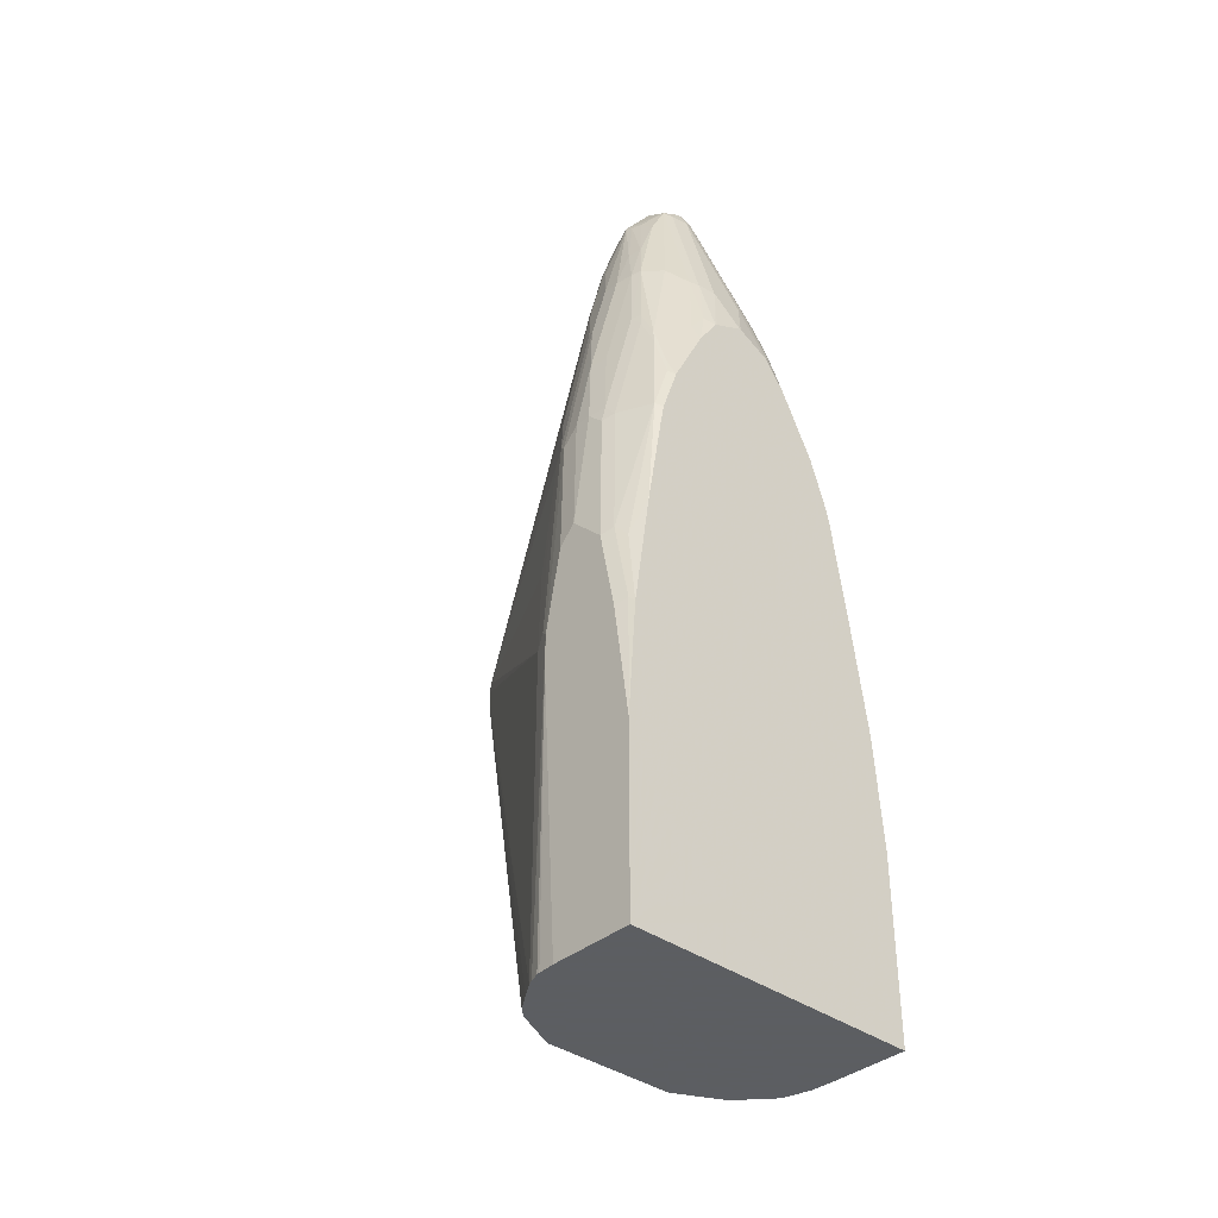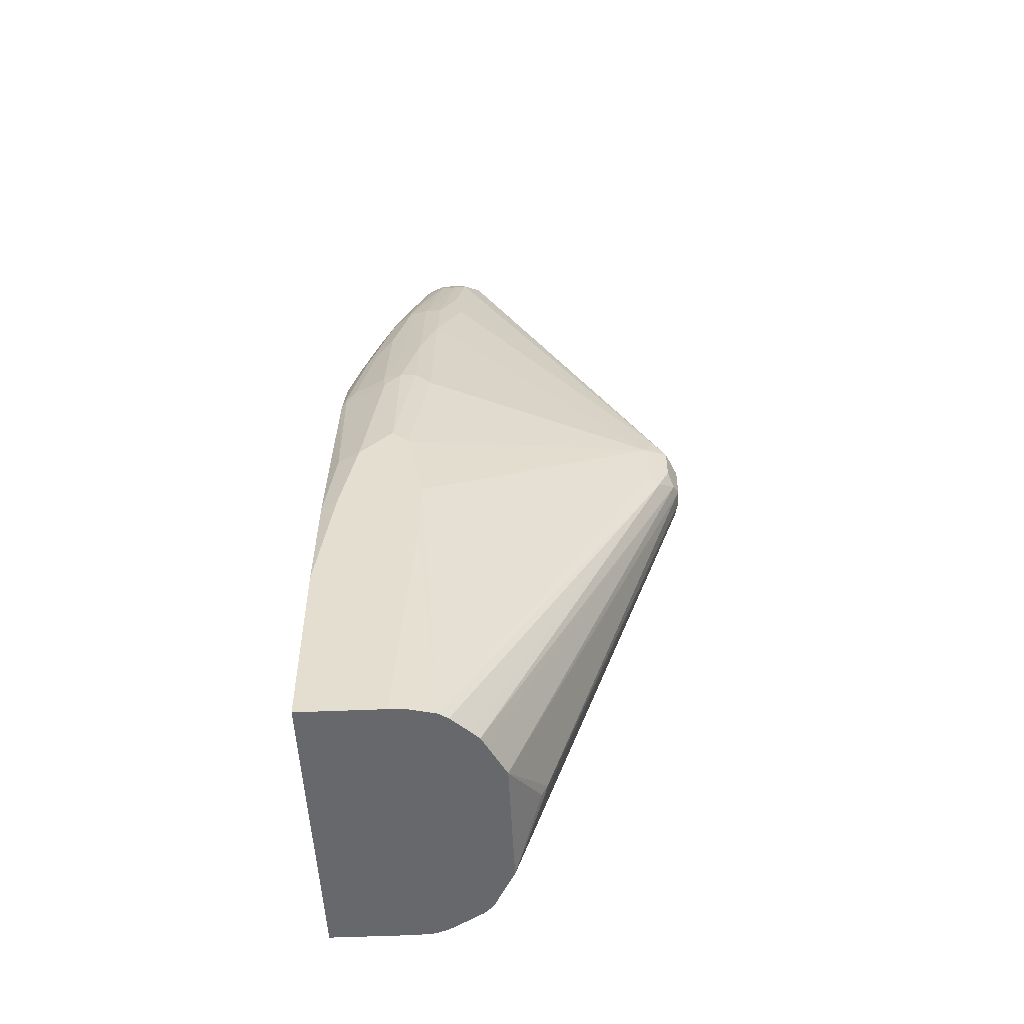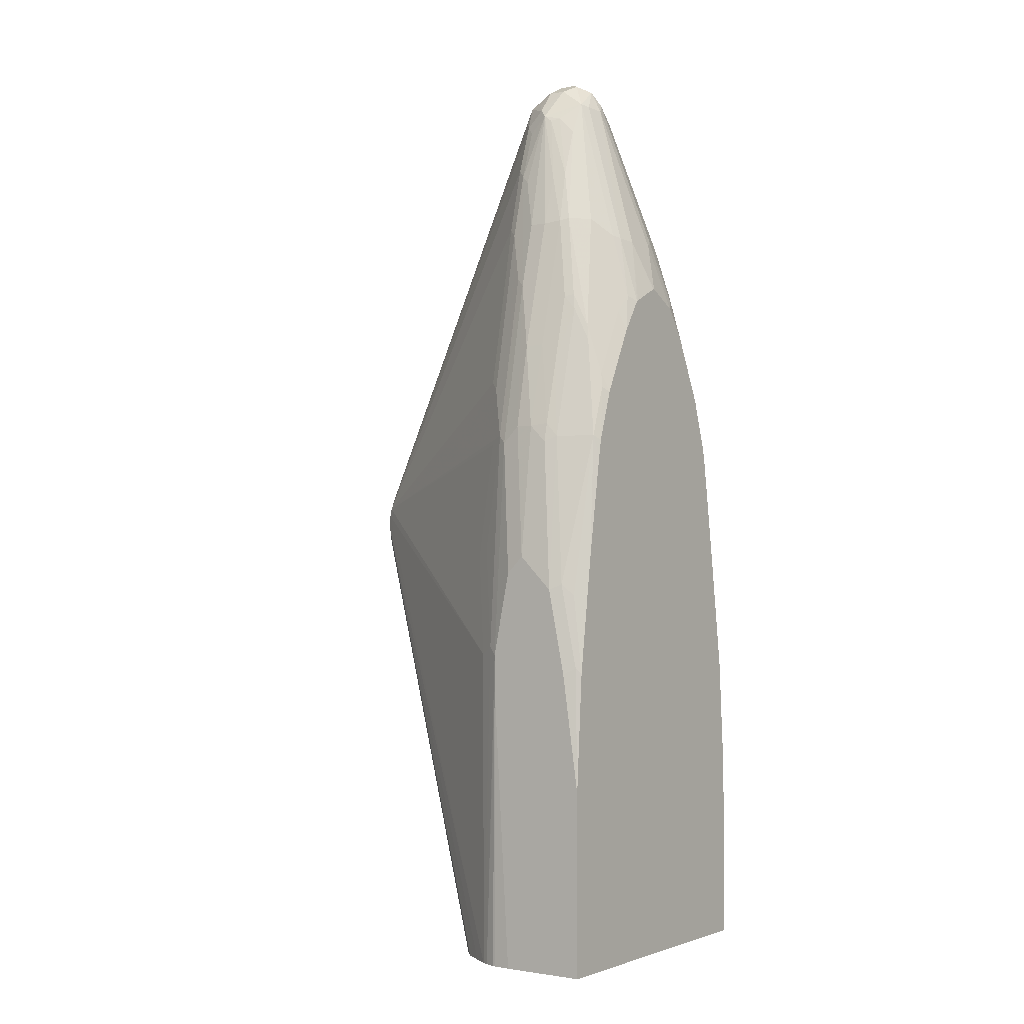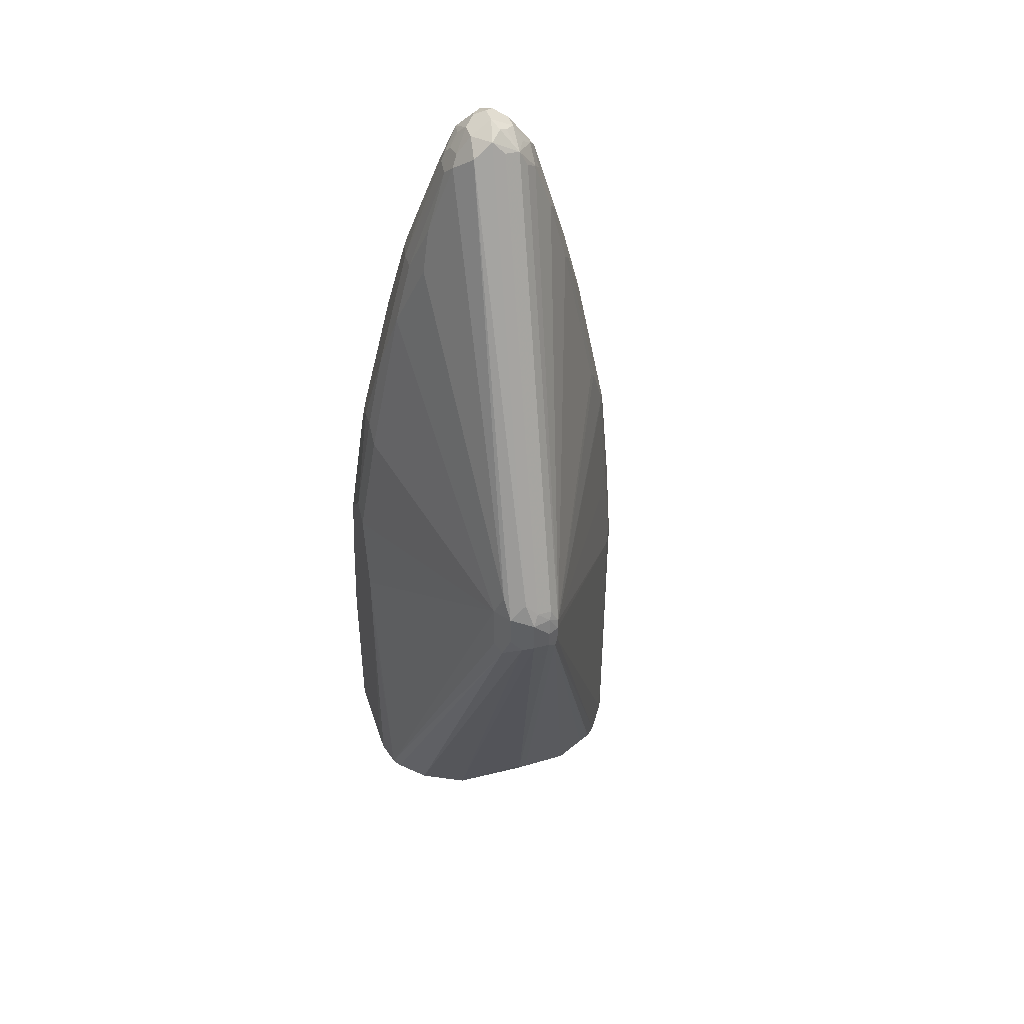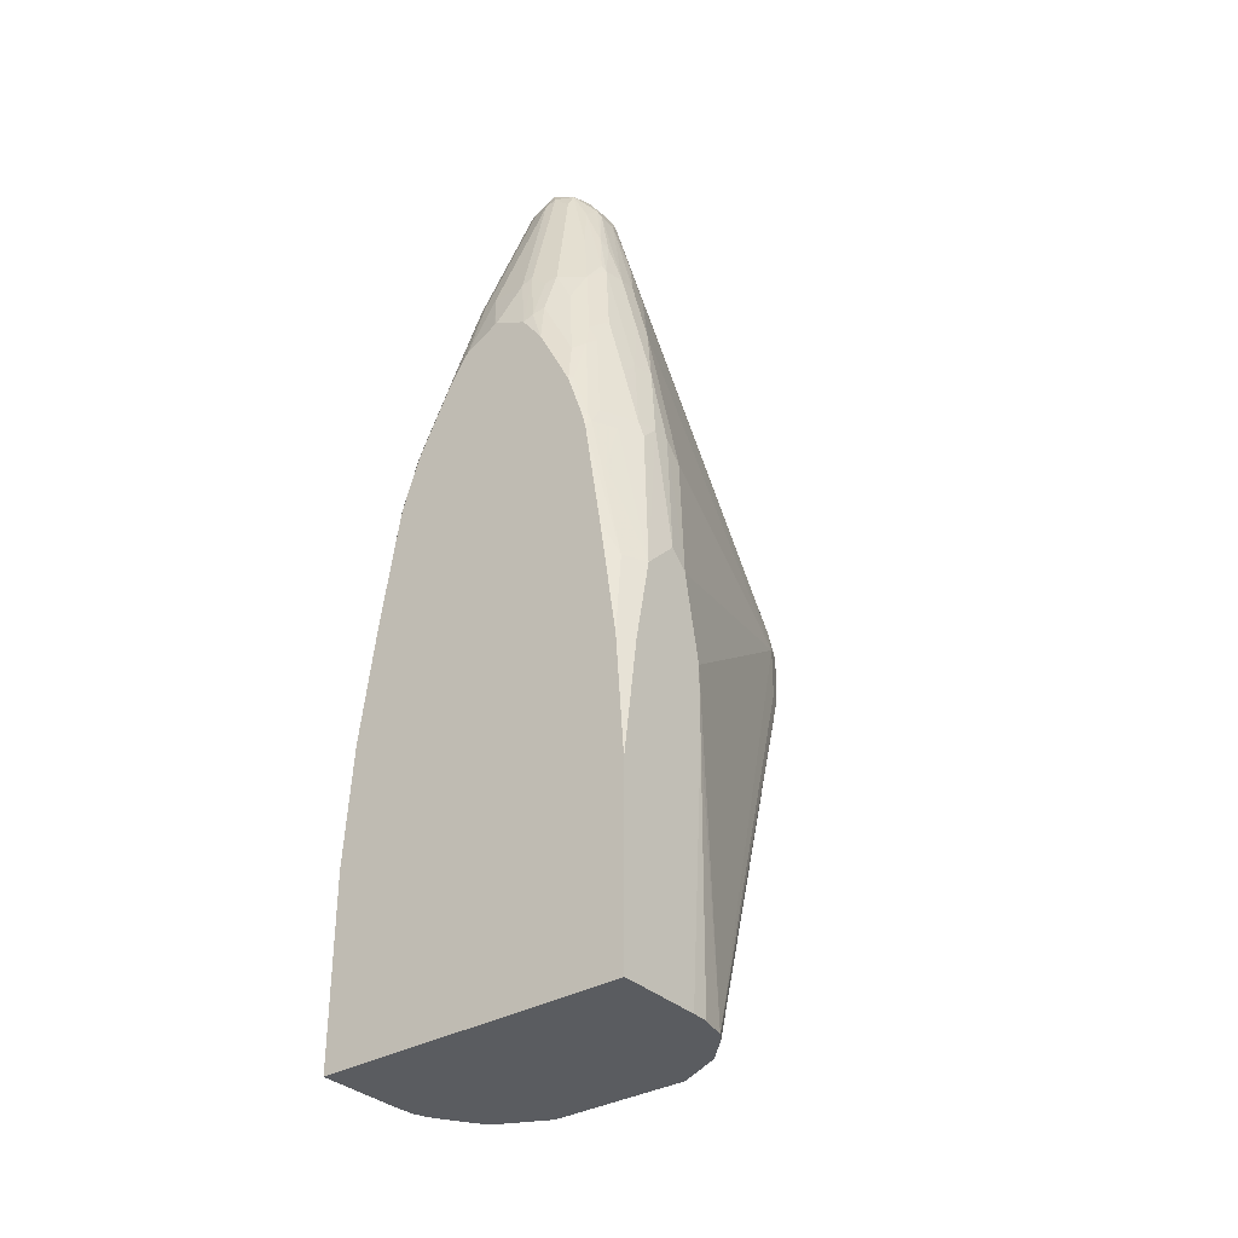
<metadata>
{"format":"obj","ext":"obj","renderer":"f3d","projection":"perspective","resolution":1024,"background":"white","views":[{"elev":-37.4,"azim":137.0,"up":"+Z"},{"elev":-52.3,"azim":-87.3,"up":"+Z"},{"elev":-2.0,"azim":125.0,"up":"+Z"},{"elev":44.6,"azim":-17.4,"up":"+Z"},{"elev":-33.8,"azim":-141.6,"up":"+Z"}]}
</metadata>
<code>
v 0.09158 -0.0918 0.3682
v 0.09158 -0.1425 0.3682
v -0.09158 -0.0918 0.3682
v 0.09158 -0.0918 0.4785
v 0.09086 -0.1526 0.3682
v 0.09158 -0.1526 0.5393
v -0.09158 -0.1425 0.3682
v -0.09158 -0.0918 0.4785
v 0.08659 -0.0918 0.5497
v 0.08817 -0.09498 0.5529
v 0.09158 -0.1018 0.5495
v 0.09061 -0.1545 0.3682
v 0.09158 -0.1526 0.5597
v 0.08822 -0.1609 0.3682
v -0.09118 -0.1523 0.3682
v -0.09158 -0.1526 0.519
v -0.09158 -0.1018 0.5495
v -0.08659 -0.0918 0.5495
v 0.07643 -0.0918 0.6209
v 0.08478 -0.09837 0.597
v 0.08817 -0.1052 0.6037
v 0.09158 -0.1119 0.6004
v 0.08903 -0.1577 0.5647
v 0.09158 -0.1425 0.6105
v 0.08139 -0.1526 0.6919
v 0.07885 -0.1577 0.697
v 0.08632 -0.1647 0.3682
v -0.08711 -0.1685 0.3682
v -0.09158 -0.1526 0.5597
v -0.09158 -0.1119 0.6004
v -0.08478 -0.09837 0.6004
v -0.07643 -0.0918 0.6207
v 0.06624 -0.0918 0.682
v 0.06782 -0.09498 0.6952
v 0.078 -0.1052 0.6647
v 0.078 -0.1153 0.6952
v 0.09158 -0.1323 0.6207
v 0.08139 -0.1221 0.6919
v 0.08139 -0.1323 0.7021
v 0.07885 -0.1679 0.6258
v 0.07462 -0.1764 0.6207
v 0.08478 -0.1662 0.5597
v 0.08139 -0.1425 0.7021
v 0.06104 -0.1526 0.7936
v 0.06868 -0.1577 0.7478
v 0.06868 -0.1679 0.7275
v -0.002528 -0.3103 0.6563
v 0.07462 -0.1662 0.6919
v 0.08062 -0.1737 0.3682
v -0.003388 -0.312 0.6512
v -0.003388 -0.312 0.641
v -0.08331 -0.1743 0.3682
v -0.03731 -0.3019 0.6275
v -0.0407 -0.2951 0.6309
v -0.0407 -0.2951 0.6613
v -0.09158 -0.1425 0.6105
v -0.09158 -0.1323 0.6207
v -0.08139 -0.1323 0.7021
v -0.08139 -0.1221 0.6919
v -0.07462 -0.1085 0.6919
v -0.07462 -0.09837 0.6613
v -0.06782 -0.09498 0.6919
v -0.06624 -0.0918 0.6871
v 0.06422 -0.0918 0.6928
v 0.05766 -0.09498 0.7258
v 0.05766 -0.1052 0.7563
v 0.06782 -0.1052 0.7156
v 0.06868 -0.1221 0.7441
v 0.07885 -0.1221 0.7033
v 0.05766 -0.1153 0.7767
v 0.06868 -0.1323 0.7542
v 0.07121 -0.1425 0.7529
v 0.0585 -0.1577 0.7987
v 0.06104 -0.1425 0.7936
v 0.05086 -0.1526 0.8343
v 0.04832 -0.1577 0.8394
v 0.0407 -0.1628 0.8648
v 0.03815 -0.1679 0.87
v 0.04832 -0.1679 0.8293
v 0.06486 -0.173 0.7326
v 0.04452 -0.173 0.8343
v 0.03433 -0.173 0.875
v 0.02415 -0.173 0.9055
v 0.0178 -0.1781 0.9106
v -0.007619 -0.3103 0.6664
v -0.008892 -0.3129 0.6613
v 0.07368 -0.1844 0.3682
v -0.01017 -0.3154 0.6512
v -0.01017 -0.3154 0.641
v -0.005074 -0.3129 0.636
v -0.0727 -0.1851 0.3682
v -0.06782 -0.1899 0.3682
v -0.02712 -0.312 0.6377
v -0.0339 -0.3086 0.6444
v -0.03731 -0.3019 0.6579
v -0.0339 -0.3086 0.6647
v -0.0356 -0.3001 0.6766
v -0.04579 -0.1679 0.8394
v -0.06104 -0.1526 0.7936
v -0.08139 -0.1526 0.6919
v -0.08139 -0.1425 0.7021
v -0.07885 -0.1208 0.7021
v -0.07121 -0.1425 0.7529
v -0.06868 -0.131 0.7529
v -0.06868 -0.1005 0.7021
v -0.06614 -0.09412 0.697
v -0.06427 -0.0918 0.6951
v 0.05403 -0.0918 0.7233
v 0.05595 -0.09666 0.7351
v 0.05595 -0.1068 0.7657
v 0.0585 -0.1221 0.7847
v 0.05595 -0.117 0.786
v 0.04832 -0.1323 0.8356
v 0.05086 -0.1425 0.8343
v 0.02797 -0.1577 0.9106
v 0.02797 -0.1679 0.9005
v 0.02415 -0.1628 0.9157
v 0.01271 -0.1781 0.9208
v -0.01694 -0.312 0.6681
v -0.02035 -0.3154 0.6613
v 0.06782 -0.1899 0.3682
v -0.02035 -0.3154 0.641
v 0 -0.2238 0.3968
v 0.005074 -0.2213 0.3918
v 0.0407 -0.2035 0.3682
v 0.05977 -0.194 0.3682
v 0.06655 -0.1906 0.3682
v -0.06295 -0.1924 0.3682
v -0.05723 -0.1953 0.3682
v -0.0426 -0.2026 0.3682
v -0.0407 -0.2035 0.3682
v -0.02374 -0.3086 0.6749
v -0.01526 -0.1781 0.9208
v -0.02542 -0.1679 0.9106
v -0.03222 -0.1747 0.8767
v -0.0407 -0.1628 0.8648
v -0.04918 -0.1611 0.8327
v -0.05086 -0.1526 0.8343
v -0.06104 -0.1425 0.7936
v -0.06868 -0.1208 0.7428
v -0.04832 -0.131 0.8343
v -0.0585 -0.1208 0.7835
v -0.0585 -0.1107 0.7631
v -0.05595 -0.09412 0.7275
v -0.05411 -0.0918 0.7257
v -0.05595 -0.1043 0.758
v 0.03369 -0.0918 0.764
v 0.0356 -0.09666 0.7758
v 0.04579 -0.1068 0.786
v 0.0356 -0.117 0.8369
v 0.04579 -0.1272 0.8369
v 0.03731 -0.1357 0.8682
v 0.0407 -0.1425 0.8648
v 0.02797 -0.1526 0.9068
v 0.02542 -0.1476 0.9081
v 0.01526 -0.1374 0.9183
v 0.01355 -0.1526 0.9293
v 0.01355 -0.1628 0.9293
v 0.0178 -0.1679 0.9208
v 0.007619 -0.1679 0.931
v 0.003388 -0.1696 0.9327
v -0.003388 -0.1764 0.9293
v 0.003388 -0.1798 0.9225
v 0 -0.2204 0.3901
v -0.01355 -0.1662 0.9293
v -0.02203 -0.1645 0.9174
v -0.02883 -0.1611 0.9039
v -0.05086 -0.1425 0.8343
v -0.0407 -0.1425 0.8648
v -0.03731 -0.1391 0.8716
v -0.04579 -0.1297 0.8394
v -0.04408 -0.1187 0.8242
v -0.05425 -0.1085 0.7733
v -0.05086 -0.09796 0.7529
v -0.0407 -0.09796 0.7733
v -0.03376 -0.0918 0.7663
v -0.04579 -0.1145 0.8089
v -0.0407 -0.1081 0.8038
v 0.0208 -0.0918 0.7837
v 0.02712 -0.09498 0.7869
v 0.02542 -0.1068 0.8267
v 0.02542 -0.1374 0.8979
v 0.01017 -0.1348 0.917
v 0 -0.1391 0.9293
v 0.005074 -0.1476 0.9336
v 0.02035 -0.1043 0.8254
v 0 -0.1628 0.9361
v -0.01355 -0.156 0.9293
v -0.02289 -0.1539 0.9157
v -0.02542 -0.1501 0.9106
v -0.02797 -0.1514 0.9055
v -0.02542 -0.1399 0.9005
v -0.0339 -0.1289 0.8648
v -0.03051 -0.1081 0.8242
v -0.03051 -0.09796 0.7936
v -0.02542 -0.09412 0.7885
v -0.0208 -0.0918 0.7839
v 0.01943 -0.0918 0.7845
v 0.01017 -0.1018 0.8242
v 0 -0.1323 0.9157
v -0.005074 -0.1348 0.9208
v -0.01526 -0.1399 0.9208
v -0.005074 -0.145 0.931
v 0 -0.1526 0.9361
v -0.006777 -0.1492 0.9327
v -0.01694 -0.1492 0.9225
v -0.01526 -0.1348 0.9106
v -0.02035 -0.1081 0.8343
v -0.02542 -0.1043 0.8191
v -0.01526 -0.1043 0.8293
v -0.0004482 -0.0918 0.7941
v -0.01017 -0.1018 0.8242
v 0.0008964 -0.0918 0.7937
v 0 -0.0918 0.7941
f 115 157 117
f 115 153 154
f 111 151 113
f 115 156 157
f 115 155 156
f 115 154 155
f 114 153 115
f 113 153 114
f 113 152 153
f 113 151 152
f 109 148 110
f 110 151 112
f 110 150 151
f 110 149 150
f 110 148 149
f 108 148 109
f 108 147 148
f 106 146 144
f 106 145 107
f 106 144 145
f 105 146 106
f 111 112 151
f 117 157 158
f 124 164 125
f 117 159 118
f 138 167 168
f 105 143 146
f 136 167 138
f 136 138 137
f 134 136 135
f 134 167 136
f 134 166 167
f 133 166 134
f 133 165 166
f 133 162 165
f 132 162 133
f 125 164 131
f 123 164 124
f 123 131 164
f 122 131 123
f 119 162 132
f 119 163 162
f 119 132 120
f 118 162 163
f 118 161 162
f 118 160 161
f 118 158 160
f 118 159 158
f 117 158 159
f 105 142 143
f 93 128 129
f 104 142 140
f 92 128 93
f 90 127 121
f 90 126 127
f 90 125 126
f 90 124 125
f 89 124 90
f 89 123 124
f 89 122 123
f 88 122 89
f 88 120 122
f 87 90 121
f 86 120 88
f 86 119 120
f 85 163 119
f 85 118 163
f 85 119 86
f 83 118 84
f 83 117 118
f 83 115 117
f 83 116 115
f 78 81 79
f 78 82 81
f 141 168 169
f 93 129 130
f 105 140 142
f 93 130 131
f 93 122 120
f 104 141 142
f 104 168 141
f 104 139 168
f 103 139 104
f 102 140 105
f 102 104 140
f 99 101 100
f 99 103 101
f 99 139 103
f 99 168 139
f 99 138 168
f 99 137 138
f 98 137 99
f 98 136 137
f 98 135 136
f 97 135 98
f 97 134 135
f 97 133 134
f 96 133 97
f 96 132 133
f 96 120 132
f 93 96 94
f 93 120 96
f 93 131 122
f 141 169 170
f 176 196 197
f 141 171 172
f 188 206 189
f 188 202 206
f 188 205 202
f 188 204 205
f 186 199 200
f 185 204 187
f 184 200 201
f 184 204 185
f 184 203 204
f 184 202 203
f 189 206 190
f 184 201 202
f 183 200 184
f 180 186 181
f 179 186 180
f 179 199 186
f 179 198 199
f 78 83 82
f 176 195 196
f 175 195 176
f 175 194 195
f 175 178 194
f 183 186 200
f 190 206 202
f 190 202 192
f 192 202 193
f 207 210 208
f 203 205 204
f 202 205 203
f 201 210 207
f 201 207 202
f 200 210 201
f 200 212 210
f 199 211 212
f 199 214 211
f 199 213 214
f 199 212 200
f 198 213 199
f 197 212 211
f 197 210 212
f 196 210 197
f 196 209 210
f 194 196 195
f 194 209 196
f 194 210 209
f 194 208 210
f 194 207 208
f 193 207 194
f 193 202 207
f 174 178 175
f 172 178 177
f 172 194 178
f 172 193 194
f 152 155 154
f 152 182 155
f 151 182 152
f 151 156 182
f 150 156 151
f 150 181 156
f 148 150 149
f 148 181 150
f 148 180 181
f 147 180 148
f 147 179 180
f 146 178 174
f 146 177 178
f 146 172 177
f 146 173 172
f 145 175 176
f 145 174 175
f 145 146 174
f 144 146 145
f 143 173 146
f 142 173 143
f 142 172 173
f 141 172 142
f 152 154 153
f 141 170 171
f 155 182 156
f 156 184 185
f 171 192 193
f 171 193 172
f 170 192 171
f 170 190 192
f 169 191 170
f 168 191 169
f 167 191 168
f 167 190 191
f 167 189 190
f 166 189 167
f 166 188 189
f 165 188 166
f 165 204 188
f 165 187 204
f 162 187 165
f 161 187 162
f 160 187 161
f 158 187 160
f 158 185 187
f 157 185 158
f 156 186 183
f 156 181 186
f 156 185 157
f 156 183 184
f 78 116 83
f 170 191 190
f 77 115 78
f 17 30 18
f 16 28 29
f 15 28 16
f 14 23 27
f 13 26 23
f 13 25 26
f 13 24 25
f 13 23 14
f 10 22 11
f 10 21 22
f 18 30 31
f 9 21 10
f 9 19 20
f 8 17 18
f 7 15 16
f 6 14 12
f 6 13 14
f 5 6 12
f 4 10 11
f 4 9 10
f 3 17 8
f 3 30 17
f 9 20 21
f 18 31 32
f 19 33 34
f 19 34 20
f 27 50 51
f 27 42 50
f 26 41 40
f 26 48 41
f 26 47 48
f 26 46 47
f 26 45 46
f 25 45 26
f 25 44 45
f 25 43 44
f 24 43 25
f 24 37 43
f 23 26 40
f 23 42 27
f 23 41 42
f 23 40 41
f 22 39 37
f 22 38 39
f 22 36 38
f 21 36 22
f 21 35 36
f 21 34 35
f 20 34 21
f 3 57 30
f 27 51 49
f 3 56 57
f 3 7 16
f 1 3 8
f 1 7 3
f 1 15 7
f 1 28 15
f 1 52 28
f 1 91 52
f 1 92 91
f 1 128 92
f 1 129 128
f 1 130 129
f 1 8 18
f 1 131 130
f 1 126 125
f 1 127 126
f 1 121 127
f 1 87 121
f 1 49 87
f 1 27 49
f 1 14 27
f 1 12 14
f 1 5 12
f 1 2 5
f 1 125 131
f 1 18 32
f 1 32 63
f 1 63 107
f 2 6 5
f 1 6 2
f 1 13 6
f 1 24 13
f 1 37 24
f 1 22 37
f 1 11 22
f 1 4 11
f 1 9 4
f 1 19 9
f 1 33 19
f 1 64 33
f 1 108 64
f 1 147 108
f 1 179 147
f 1 198 179
f 1 213 198
f 1 214 213
f 1 211 214
f 1 197 211
f 1 176 197
f 1 145 176
f 1 107 145
f 3 16 29
f 28 52 53
f 3 29 56
f 28 54 55
f 58 101 103
f 58 102 59
f 57 101 58
f 56 101 57
f 56 100 101
f 55 100 56
f 55 99 100
f 55 98 99
f 55 97 98
f 55 96 97
f 55 95 96
f 53 55 54
f 53 95 55
f 53 96 95
f 53 94 96
f 53 93 94
f 53 92 93
f 53 91 92
f 52 91 53
f 51 90 87
f 51 89 90
f 50 89 51
f 50 88 89
f 58 103 104
f 50 86 88
f 58 104 102
f 60 102 105
f 28 53 54
f 75 77 76
f 75 115 77
f 75 114 115
f 71 74 72
f 71 114 74
f 71 113 114
f 70 112 111
f 68 71 69
f 68 113 71
f 68 111 113
f 68 70 111
f 66 112 70
f 66 110 112
f 65 110 66
f 65 109 110
f 65 108 109
f 64 108 65
f 63 106 107
f 62 106 63
f 62 105 106
f 60 62 61
f 60 105 62
f 59 102 60
f 49 51 87
f 78 115 116
f 47 86 50
f 39 69 71
f 38 69 39
f 37 39 43
f 36 70 68
f 36 66 70
f 36 67 66
f 36 69 38
f 36 68 69
f 34 36 35
f 34 67 36
f 34 66 67
f 34 65 66
f 34 64 65
f 33 64 34
f 31 63 32
f 31 62 63
f 31 61 62
f 30 61 31
f 30 60 61
f 30 59 60
f 30 58 59
f 30 57 58
f 29 55 56
f 39 71 72
f 39 72 43
f 28 55 29
f 41 47 42
f 41 48 47
f 47 85 86
f 47 118 85
f 47 84 118
f 47 83 84
f 47 82 83
f 47 81 82
f 46 81 80
f 46 79 81
f 46 80 47
f 45 79 46
f 47 80 81
f 44 79 73
f 44 78 79
f 44 77 78
f 44 76 77
f 42 47 50
f 44 75 76
f 44 114 75
f 44 74 114
f 44 72 74
f 44 73 45
f 43 72 44
f 45 73 79

</code>
